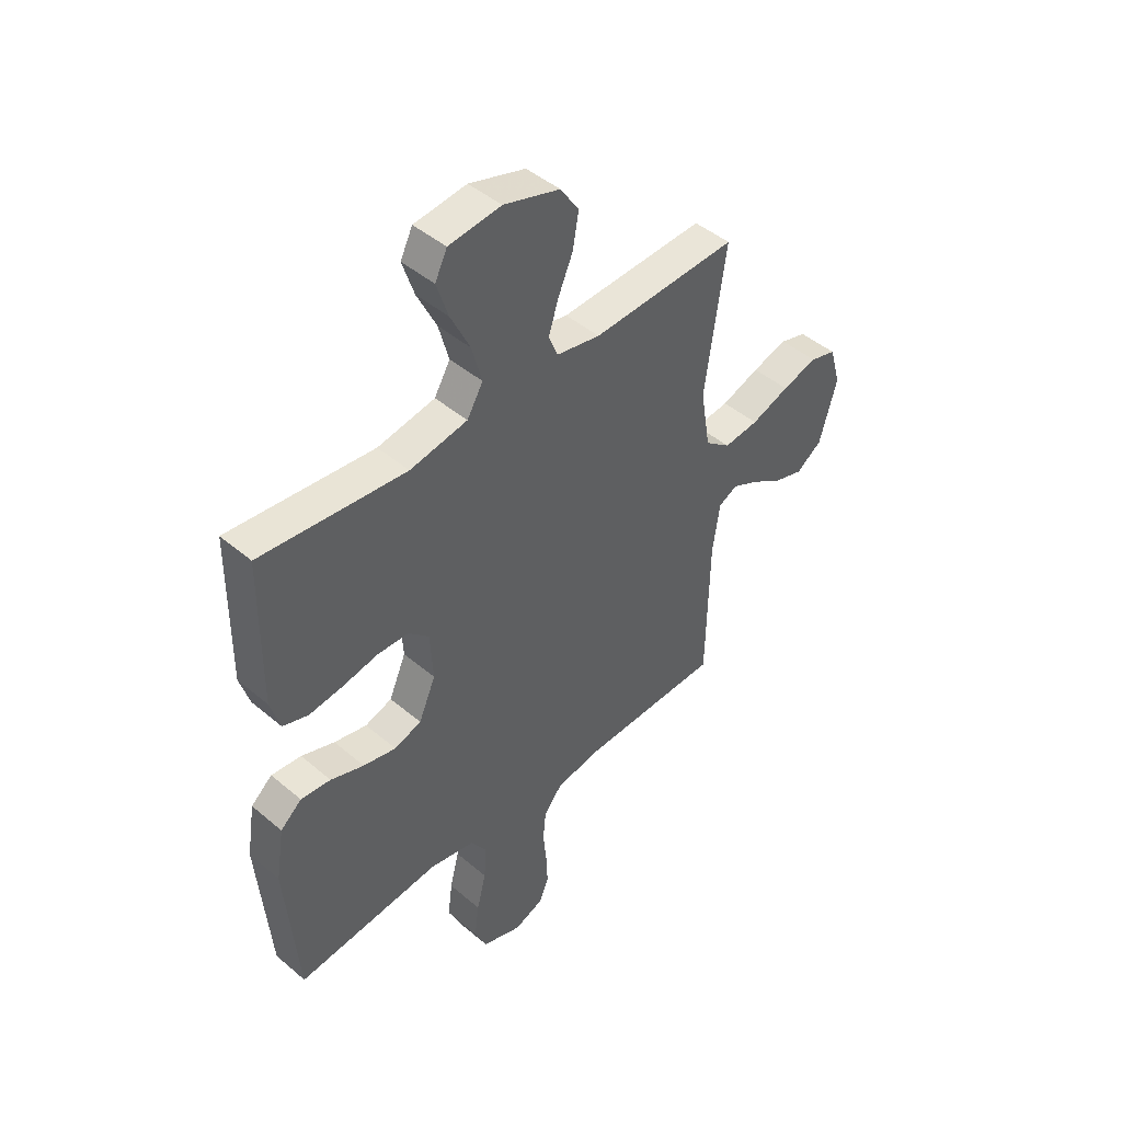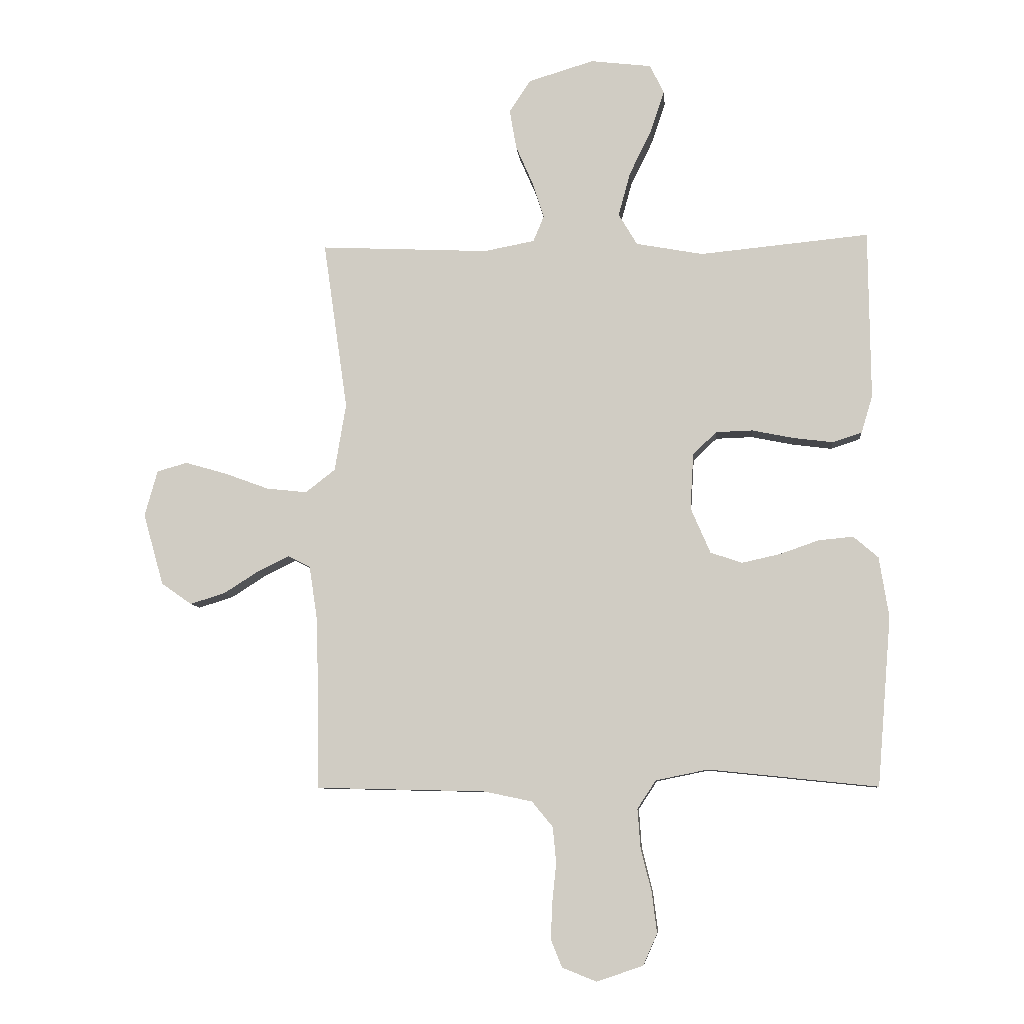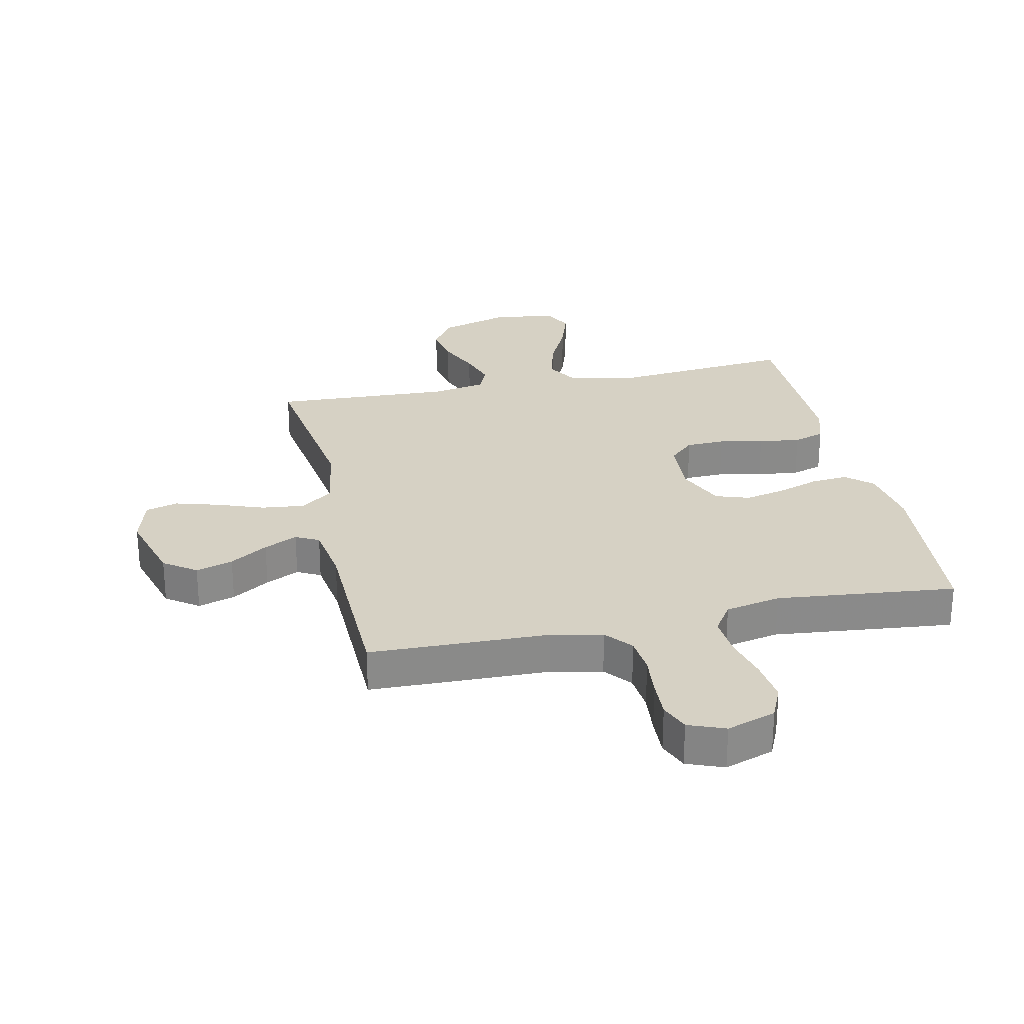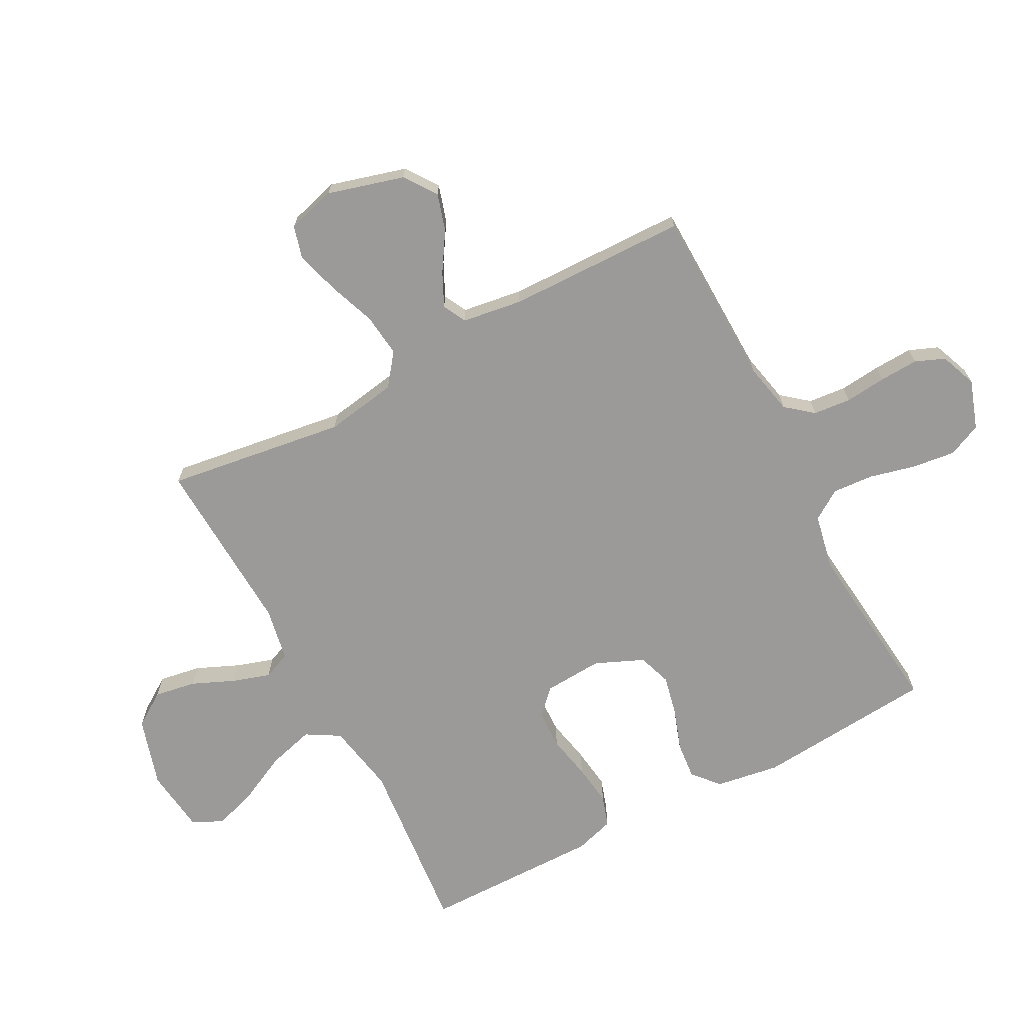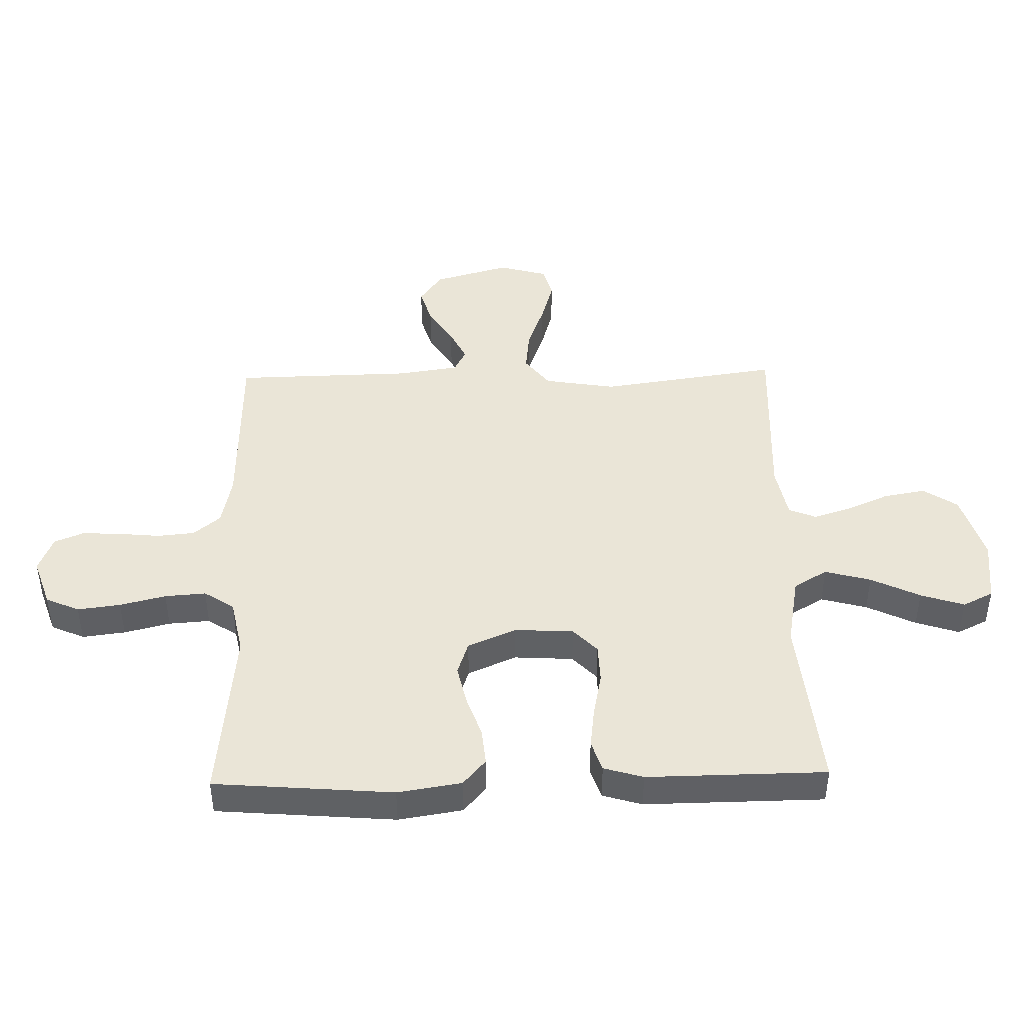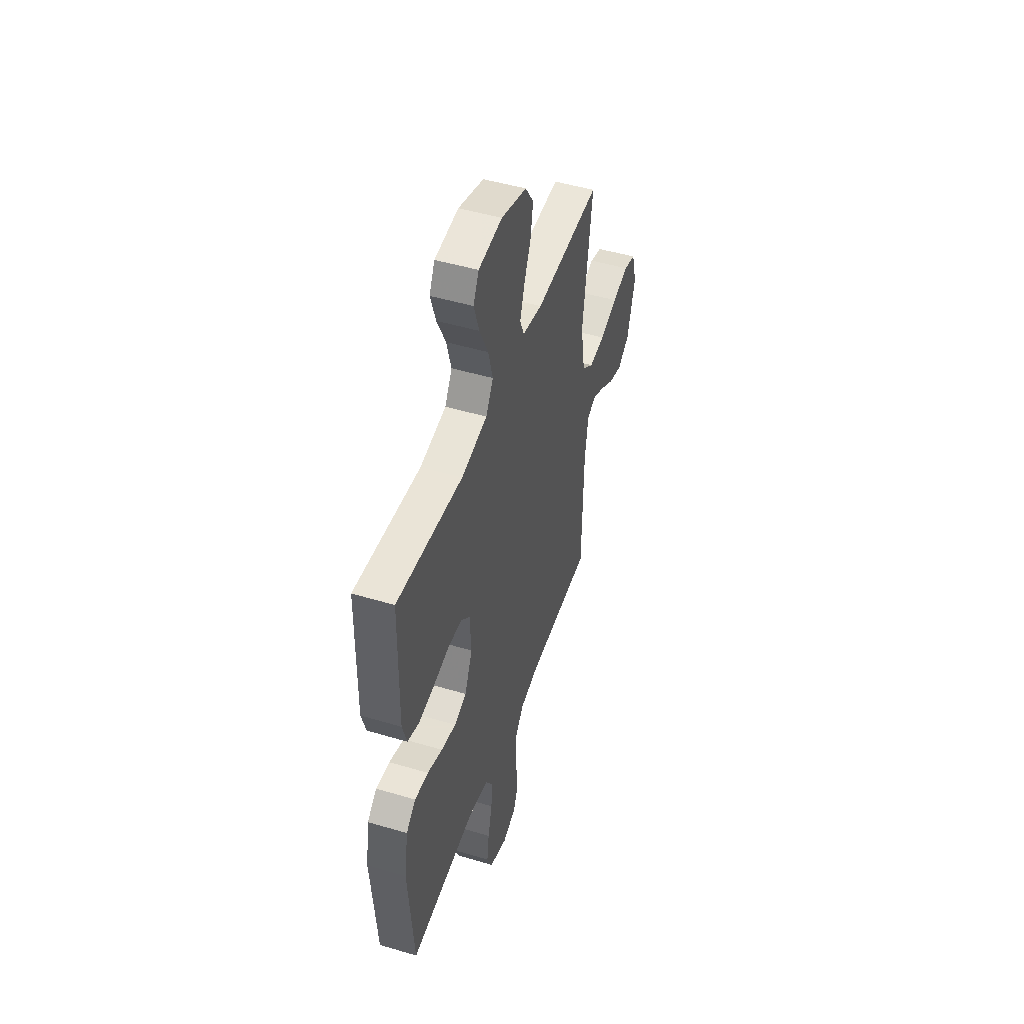
<metadata>
{"format":"obj","ext":"obj","renderer":"f3d","projection":"perspective","resolution":1024,"background":"white","views":[{"elev":45.3,"azim":-45.7,"up":"+Z"},{"elev":-8.1,"azim":-174.8,"up":"+Z"},{"elev":27.0,"azim":167.8,"up":"+Y"},{"elev":-69.4,"azim":118.0,"up":"+Y"},{"elev":44.1,"azim":-91.4,"up":"+Y"},{"elev":48.2,"azim":-71.5,"up":"+Z"}]}
</metadata>
<code>
v -0.5 0.07 -0.5
v -0.525 0.07 -0.2
v -0.508 0.07 -0.093
v -0.464 0.07 -0.055
v -0.402 0.07 -0.061
v -0.333 0.07 -0.085
v -0.265 0.07 -0.1
v -0.209 0.07 -0.081
v -0.174 0.07 0
v -0.18 0.07 0.099
v -0.222 0.07 0.139
v -0.287 0.07 0.141
v -0.361 0.07 0.126
v -0.431 0.07 0.117
v -0.483 0.07 0.134
v -0.503 0.07 0.2
v -0.5 0.07 0.5
v -0.2 0.07 0.471
v -0.081 0.07 0.493
v -0.048 0.07 0.549
v -0.069 0.07 0.626
v -0.109 0.07 0.708
v -0.133 0.07 0.781
v -0.108 0.07 0.832
v 0 0.07 0.845
v 0.116 0.07 0.81
v 0.154 0.07 0.753
v 0.142 0.07 0.683
v 0.111 0.07 0.612
v 0.091 0.07 0.549
v 0.11 0.07 0.503
v 0.2 0.07 0.486
v 0.5 0.07 0.5
v 0.457 0.07 0.2
v 0.477 0.07 0.08
v 0.53 0.07 0.039
v 0.602 0.07 0.047
v 0.681 0.07 0.076
v 0.754 0.07 0.097
v 0.808 0.07 0.082
v 0.831 0.07 0
v 0.795 0.07 -0.127
v 0.741 0.07 -0.165
v 0.679 0.07 -0.146
v 0.616 0.07 -0.106
v 0.56 0.07 -0.079
v 0.521 0.07 -0.099
v 0.506 0.07 -0.2
v 0.5 0.07 -0.5
v 0.2 0.07 -0.507
v 0.114 0.07 -0.525
v 0.077 0.07 -0.57
v 0.071 0.07 -0.633
v 0.078 0.07 -0.702
v 0.081 0.07 -0.767
v 0.061 0.07 -0.816
v 0 0.07 -0.84
v -0.082 0.07 -0.812
v -0.107 0.07 -0.756
v -0.098 0.07 -0.684
v -0.079 0.07 -0.607
v -0.074 0.07 -0.538
v -0.107 0.07 -0.488
v -0.2 0.07 -0.469
v -0.5 0 -0.5
v -0.525 0 -0.2
v -0.508 0 -0.093
v -0.464 0 -0.055
v -0.402 0 -0.061
v -0.333 0 -0.085
v -0.265 0 -0.1
v -0.209 0 -0.081
v -0.174 0 0
v -0.18 0 0.099
v -0.222 0 0.139
v -0.287 0 0.141
v -0.361 0 0.126
v -0.431 0 0.117
v -0.483 0 0.134
v -0.503 0 0.2
v -0.5 0 0.5
v -0.2 0 0.471
v -0.081 0 0.493
v -0.048 0 0.549
v -0.069 0 0.626
v -0.109 0 0.708
v -0.133 0 0.781
v -0.108 0 0.832
v 0 0 0.845
v 0.116 0 0.81
v 0.154 0 0.753
v 0.142 0 0.683
v 0.111 0 0.612
v 0.091 0 0.549
v 0.11 0 0.503
v 0.2 0 0.486
v 0.5 0 0.5
v 0.457 0 0.2
v 0.477 0 0.08
v 0.53 0 0.039
v 0.602 0 0.047
v 0.681 0 0.076
v 0.754 0 0.097
v 0.808 0 0.082
v 0.831 0 0
v 0.795 0 -0.127
v 0.741 0 -0.165
v 0.679 0 -0.146
v 0.616 0 -0.106
v 0.56 0 -0.079
v 0.521 0 -0.099
v 0.506 0 -0.2
v 0.5 0 -0.5
v 0.2 0 -0.507
v 0.114 0 -0.525
v 0.077 0 -0.57
v 0.071 0 -0.633
v 0.078 0 -0.702
v 0.081 0 -0.767
v 0.061 0 -0.816
v 0 0 -0.84
v -0.082 0 -0.812
v -0.107 0 -0.756
v -0.098 0 -0.684
v -0.079 0 -0.607
v -0.074 0 -0.538
v -0.107 0 -0.488
v -0.2 0 -0.469
f 59 60 61
f 58 59 61
f 57 58 61
f 56 57 61
f 55 56 61
f 54 55 61
f 53 54 61
f 52 53 61 62
f 51 52 62 63
f 48 49 50
f 51 63 64
f 50 51 64
f 48 50 64
f 47 48 64
f 43 44 45
f 42 43 45
f 41 42 45
f 40 41 45
f 39 40 45
f 38 39 45
f 37 38 45
f 36 37 45 46
f 35 36 46 47
f 32 33 34
f 31 32 34 35
f 27 28 29
f 26 27 29
f 25 26 29
f 24 25 29
f 23 24 29
f 22 23 29
f 21 22 29
f 20 21 29 30
f 19 20 30 31
f 16 17 18
f 15 16 18
f 14 15 18
f 13 14 18
f 12 13 18
f 18 19 31
f 12 18 31
f 11 12 31
f 4 5 6
f 3 4 6
f 2 3 6
f 1 2 6
f 64 1 6
f 64 6 7
f 47 64 7 8
f 31 35 47
f 11 31 47
f 10 11 47
f 9 10 47
f 8 9 47
f 125 124 123
f 125 123 122
f 125 122 121
f 125 121 120
f 125 120 119
f 125 119 118
f 125 118 117
f 126 125 117 116
f 127 126 116 115
f 114 113 112
f 128 127 115
f 128 115 114
f 128 114 112
f 128 112 111
f 109 108 107
f 109 107 106
f 109 106 105
f 109 105 104
f 109 104 103
f 109 103 102
f 109 102 101
f 110 109 101 100
f 111 110 100 99
f 98 97 96
f 99 98 96 95
f 93 92 91
f 93 91 90
f 93 90 89
f 93 89 88
f 93 88 87
f 93 87 86
f 93 86 85
f 94 93 85 84
f 95 94 84 83
f 82 81 80
f 82 80 79
f 82 79 78
f 82 78 77
f 82 77 76
f 95 83 82
f 95 82 76
f 95 76 75
f 70 69 68
f 70 68 67
f 70 67 66
f 70 66 65
f 70 65 128
f 71 70 128
f 72 71 128 111
f 111 99 95
f 111 95 75
f 111 75 74
f 111 74 73
f 111 73 72
f 1 65 66 2
f 2 66 67 3
f 3 67 68 4
f 4 68 69 5
f 5 69 70 6
f 6 70 71 7
f 7 71 72 8
f 8 72 73 9
f 9 73 74 10
f 10 74 75 11
f 11 75 76 12
f 12 76 77 13
f 13 77 78 14
f 14 78 79 15
f 15 79 80 16
f 16 80 81 17
f 17 81 82 18
f 18 82 83 19
f 19 83 84 20
f 20 84 85 21
f 21 85 86 22
f 22 86 87 23
f 23 87 88 24
f 24 88 89 25
f 25 89 90 26
f 26 90 91 27
f 27 91 92 28
f 28 92 93 29
f 29 93 94 30
f 30 94 95 31
f 31 95 96 32
f 32 96 97 33
f 33 97 98 34
f 34 98 99 35
f 35 99 100 36
f 36 100 101 37
f 37 101 102 38
f 38 102 103 39
f 39 103 104 40
f 40 104 105 41
f 41 105 106 42
f 42 106 107 43
f 43 107 108 44
f 44 108 109 45
f 45 109 110 46
f 46 110 111 47
f 47 111 112 48
f 48 112 113 49
f 49 113 114 50
f 50 114 115 51
f 51 115 116 52
f 52 116 117 53
f 53 117 118 54
f 54 118 119 55
f 55 119 120 56
f 56 120 121 57
f 57 121 122 58
f 58 122 123 59
f 59 123 124 60
f 60 124 125 61
f 61 125 126 62
f 62 126 127 63
f 63 127 128 64
f 64 128 65 1

</code>
